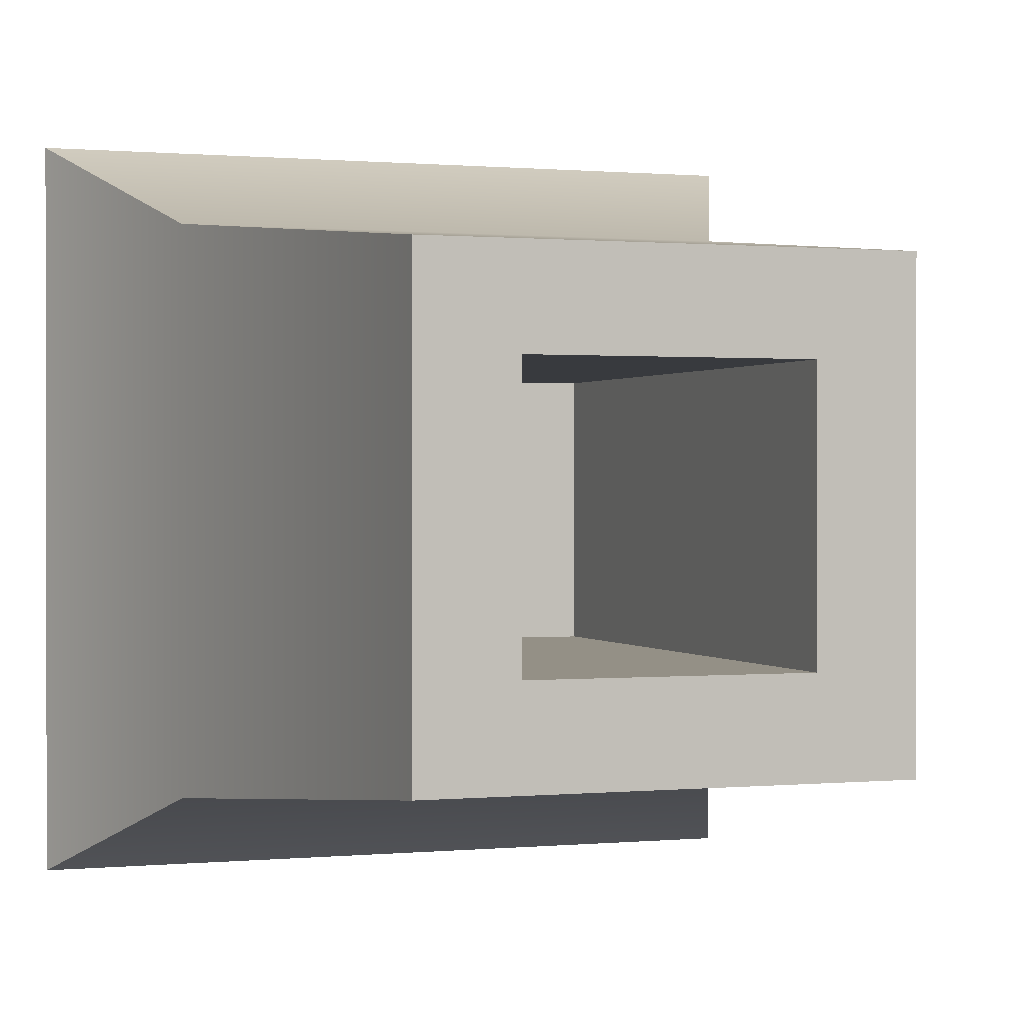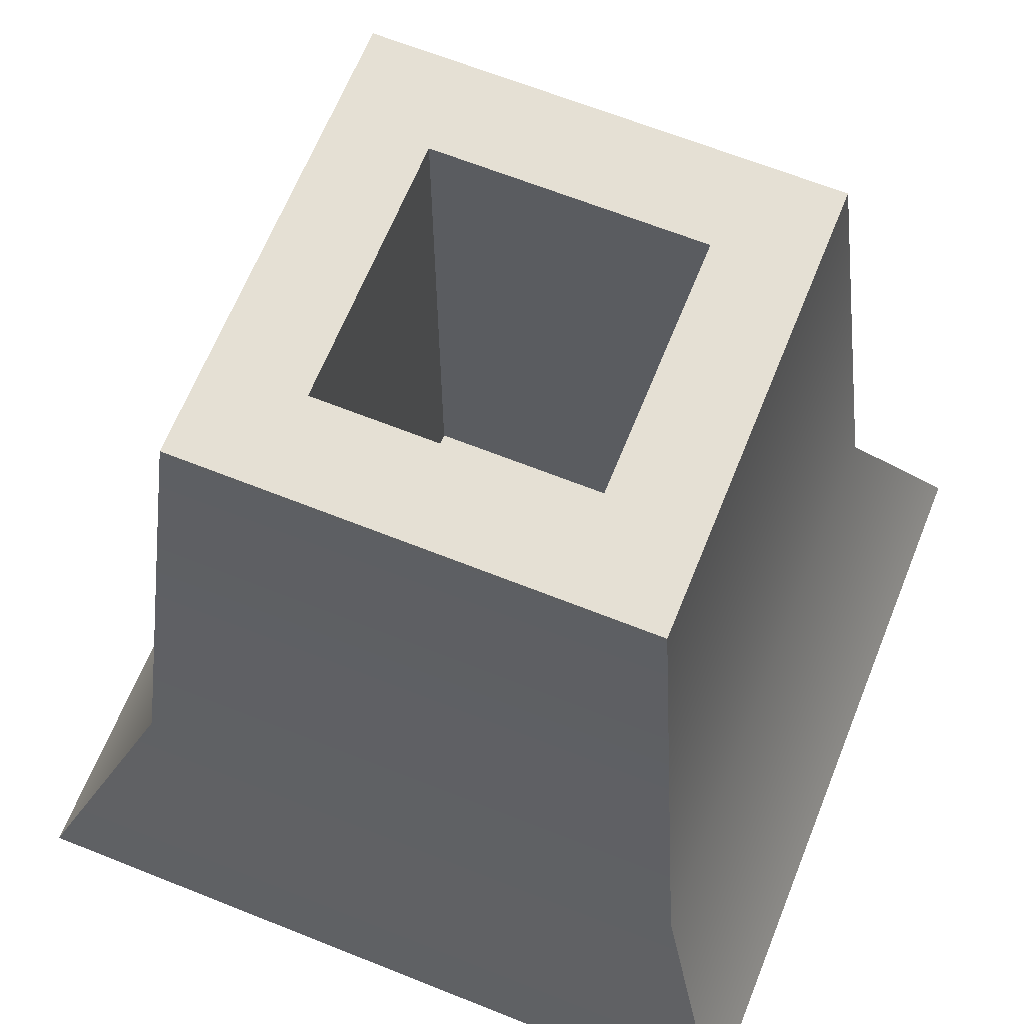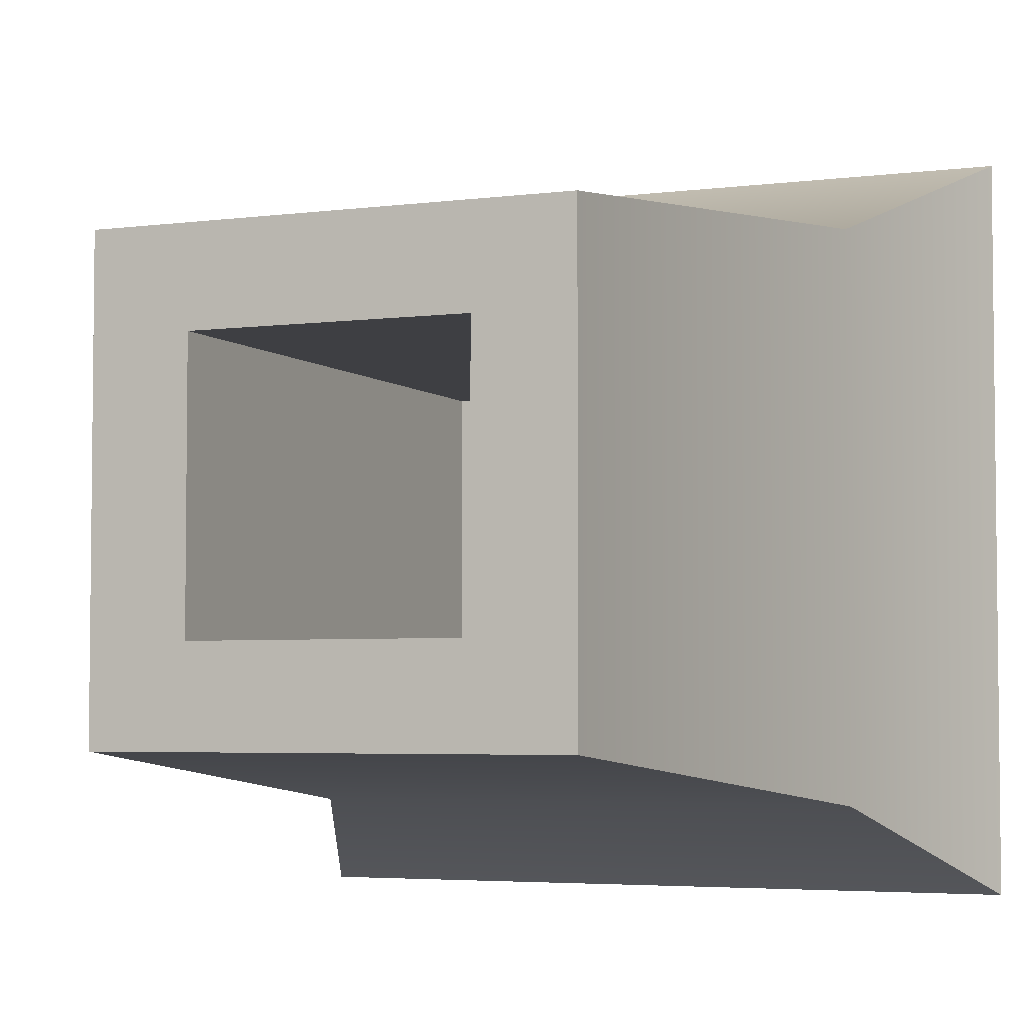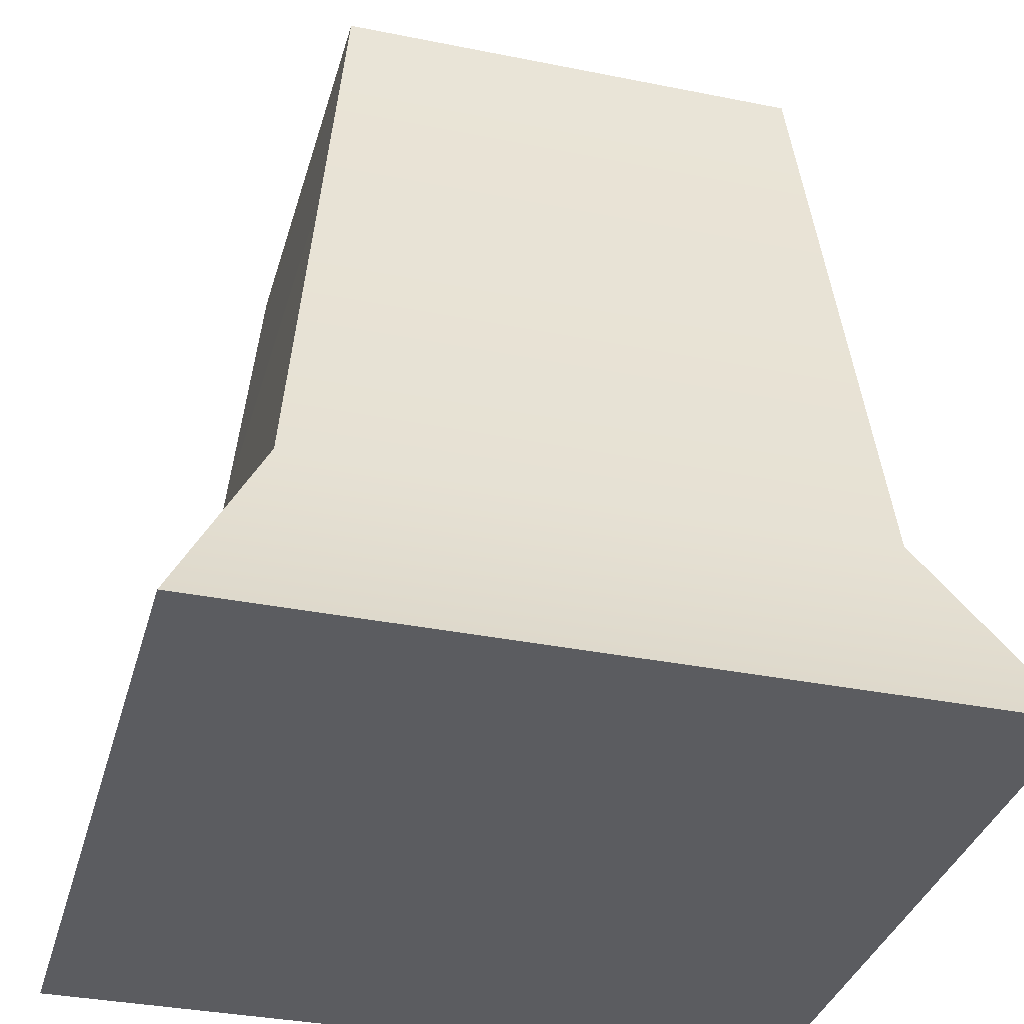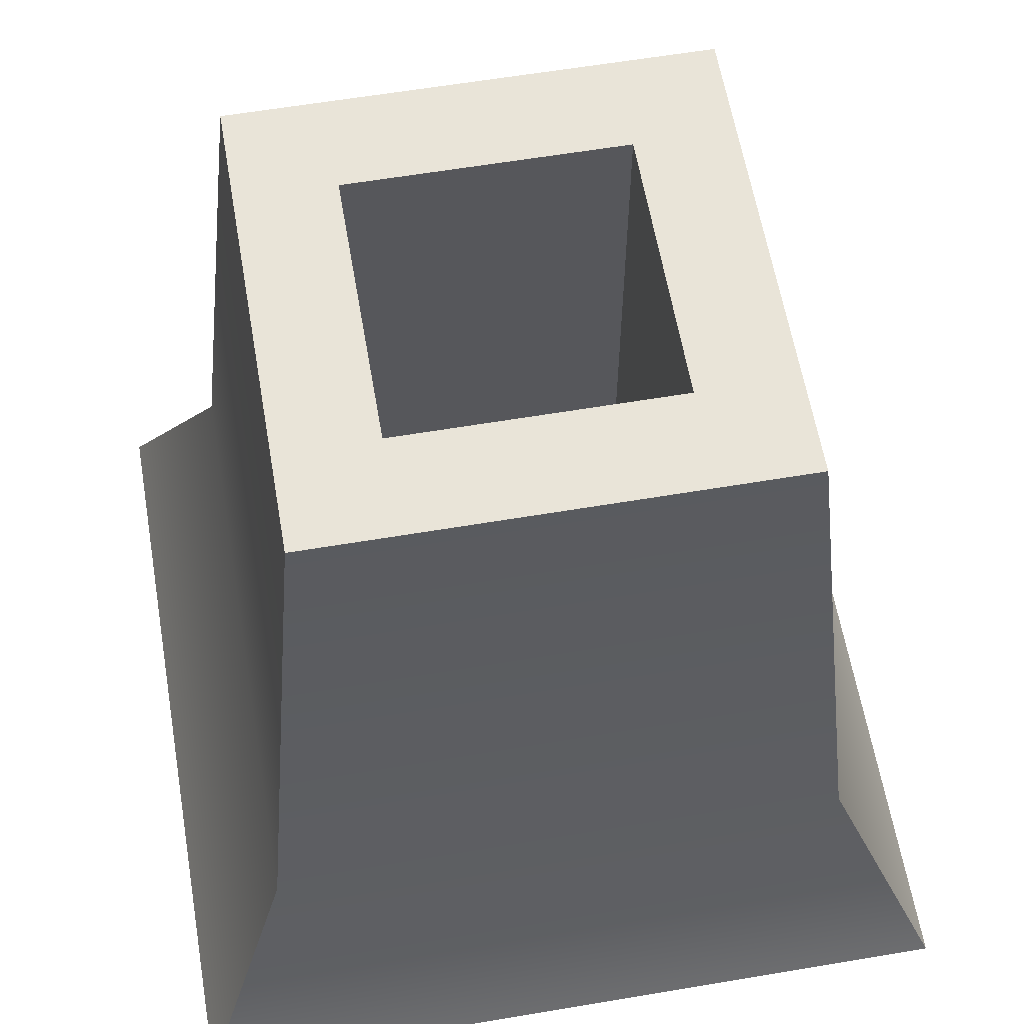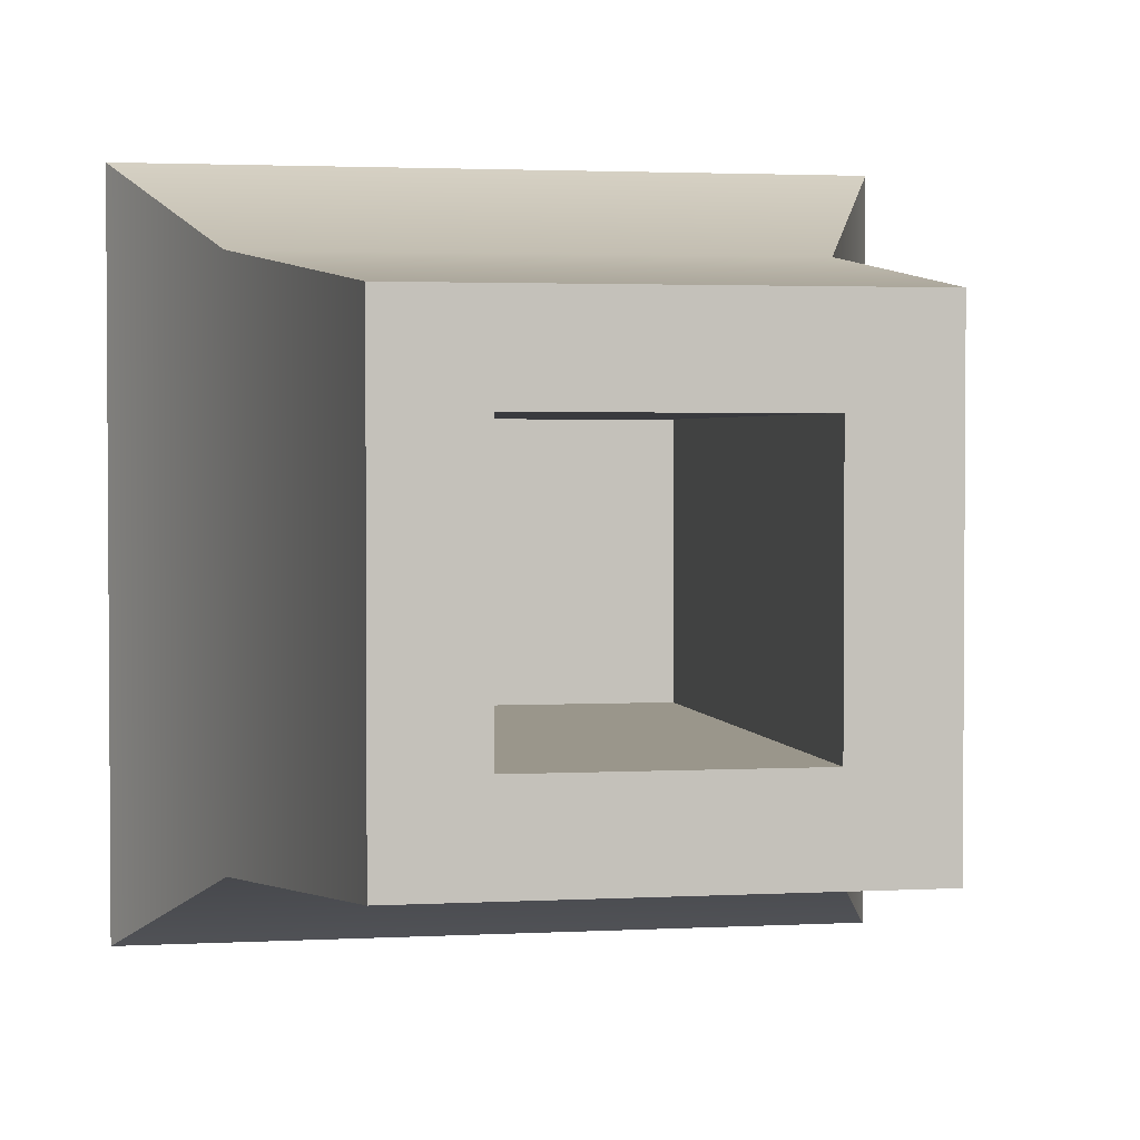
<metadata>
{"format":"obj","ext":"obj","renderer":"f3d","projection":"perspective","resolution":1024,"background":"white","views":[{"elev":0.6,"azim":160.3,"up":"+Z"},{"elev":65.3,"azim":-158.1,"up":"+Y"},{"elev":-4.2,"azim":-156.8,"up":"+Z"},{"elev":-34.6,"azim":164.9,"up":"+Y"},{"elev":60.5,"azim":170.2,"up":"+Y"},{"elev":2.4,"azim":169.1,"up":"+Z"}]}
</metadata>
<code>
g Mesh1 Trunk Model
v 0.8037 0 -0
v 0.8037 0 -0.8037
v 0.7017 0.23 -0.7017
v 0.7017 0.23 -0.102
f 1 2 3 4
v 0 0 -0
v 0 0 -0.8037
f 5 6 2 1
v 0.102 0.23 -0.102
v 0.102 0.23 -0.7017
f 7 8 6 5
v 0.1638 0.83 -0.1638
v 0.1638 0.83 -0.6398
f 9 10 8 7
v 0.2627 0.83 -0.2627
f 9 11 10
v 0.6398 0.83 -0.1638
f 11 9 12
f 4 12 9 7
v 0.6398 0.83 -0.6398
f 4 3 13 12
f 8 10 13 3
v 0.2627 0.83 -0.541
f 10 14 13
f 14 10 11
v 0.2627 0.23 -0.2627
v 0.2627 0.23 -0.541
f 14 11 15 16
v 0.541 0.83 -0.2627
v 0.541 0.23 -0.2627
f 11 17 18 15
f 11 12 17
v 0.541 0.83 -0.541
f 17 12 19
f 13 19 12
f 13 14 19
v 0.541 0.23 -0.541
f 19 14 16 20
f 20 16 15 18
f 17 19 20 18
f 6 8 3 2
f 1 4 7 5

</code>
